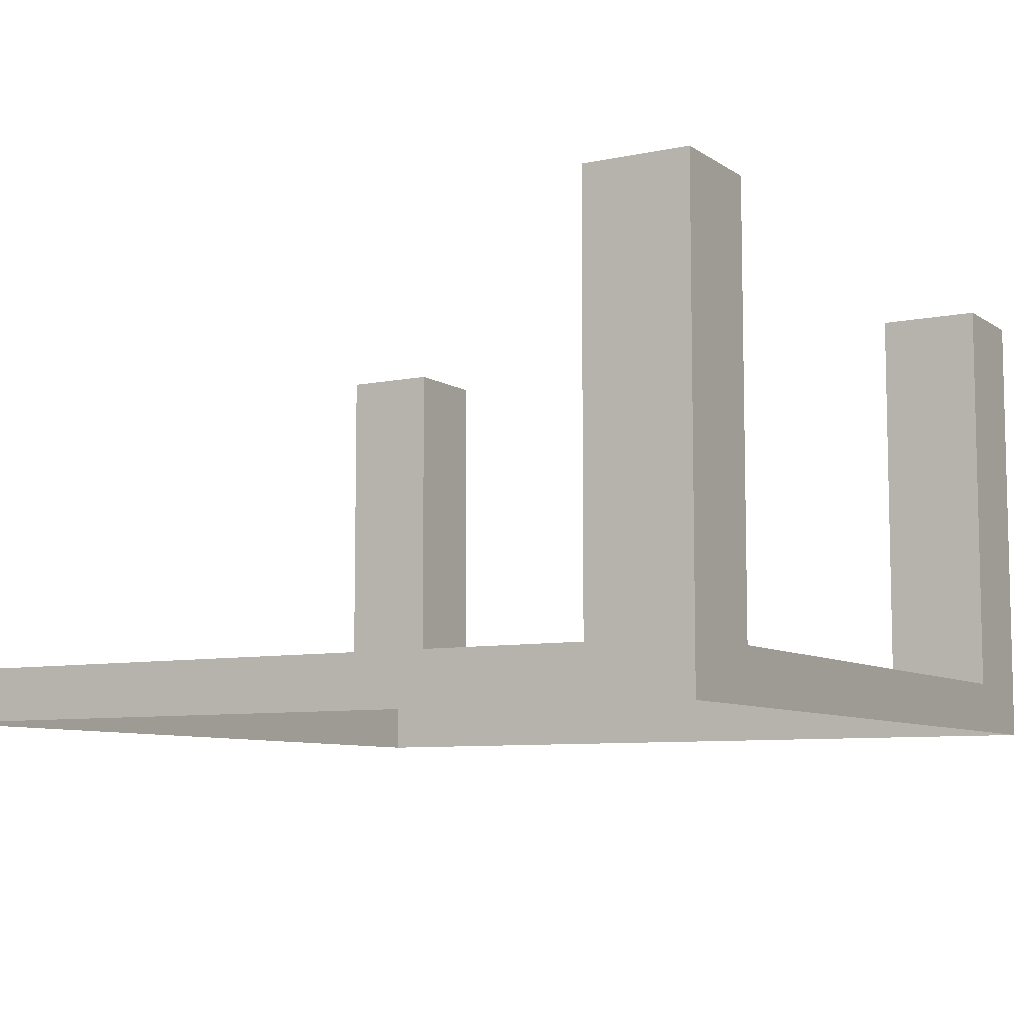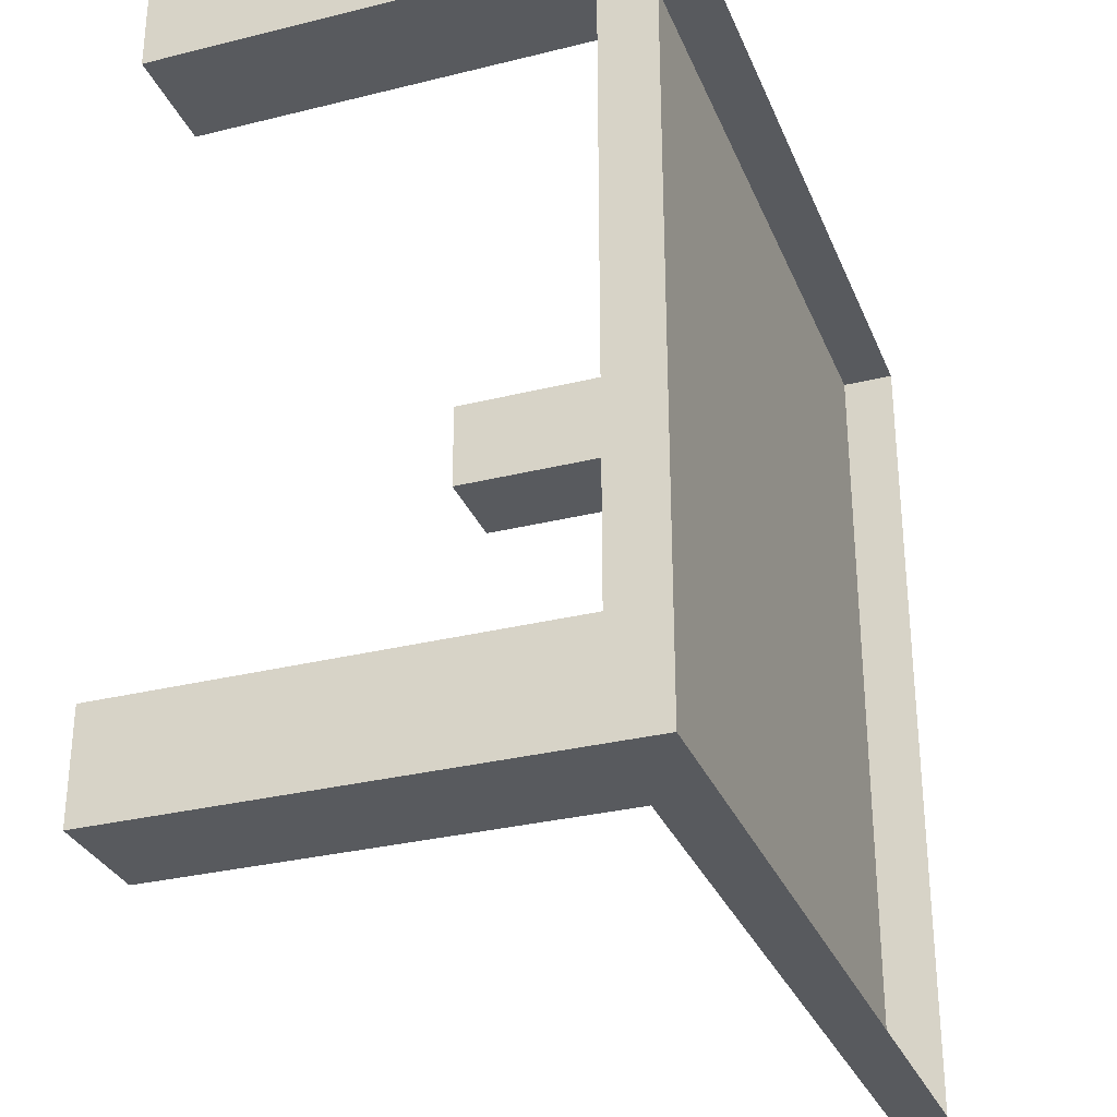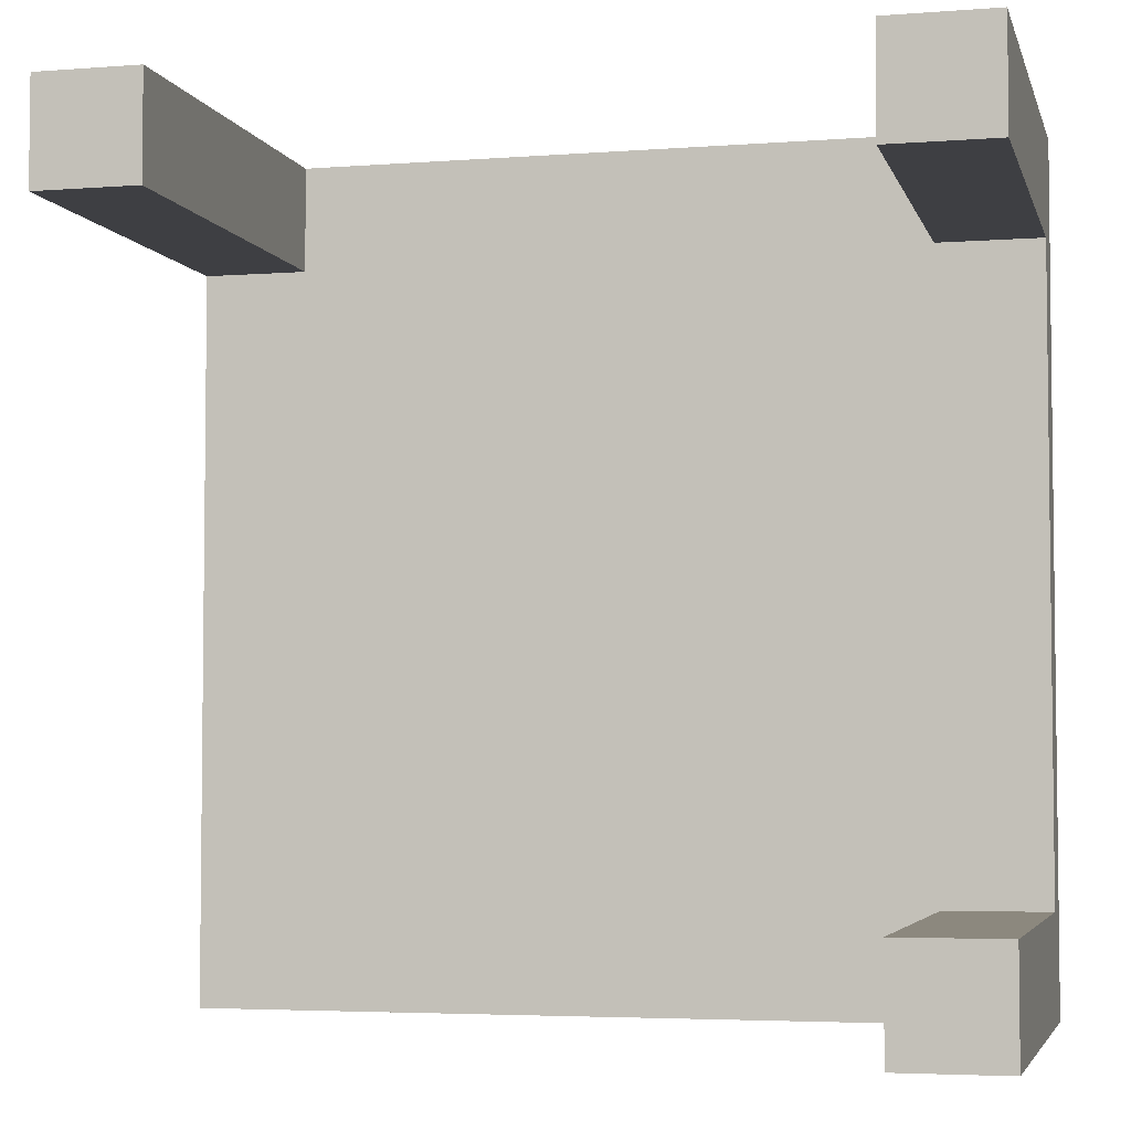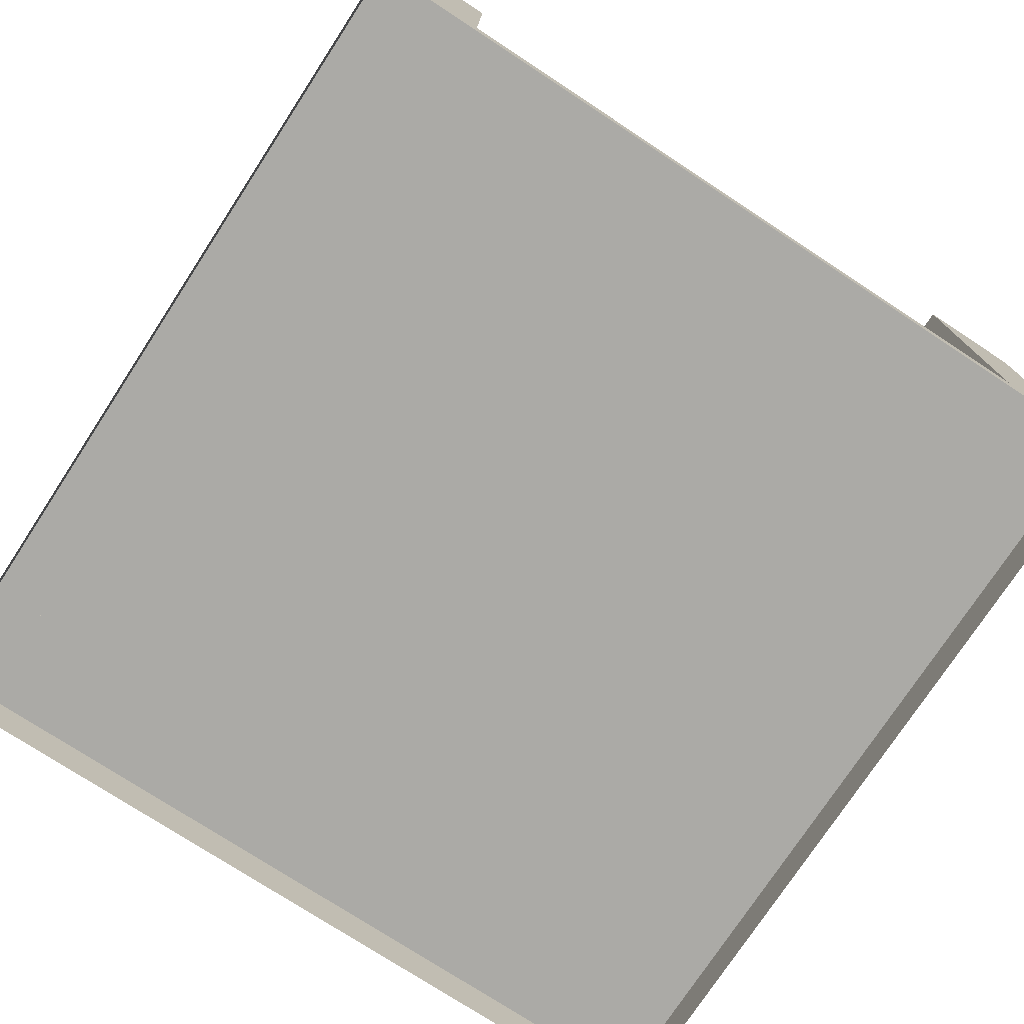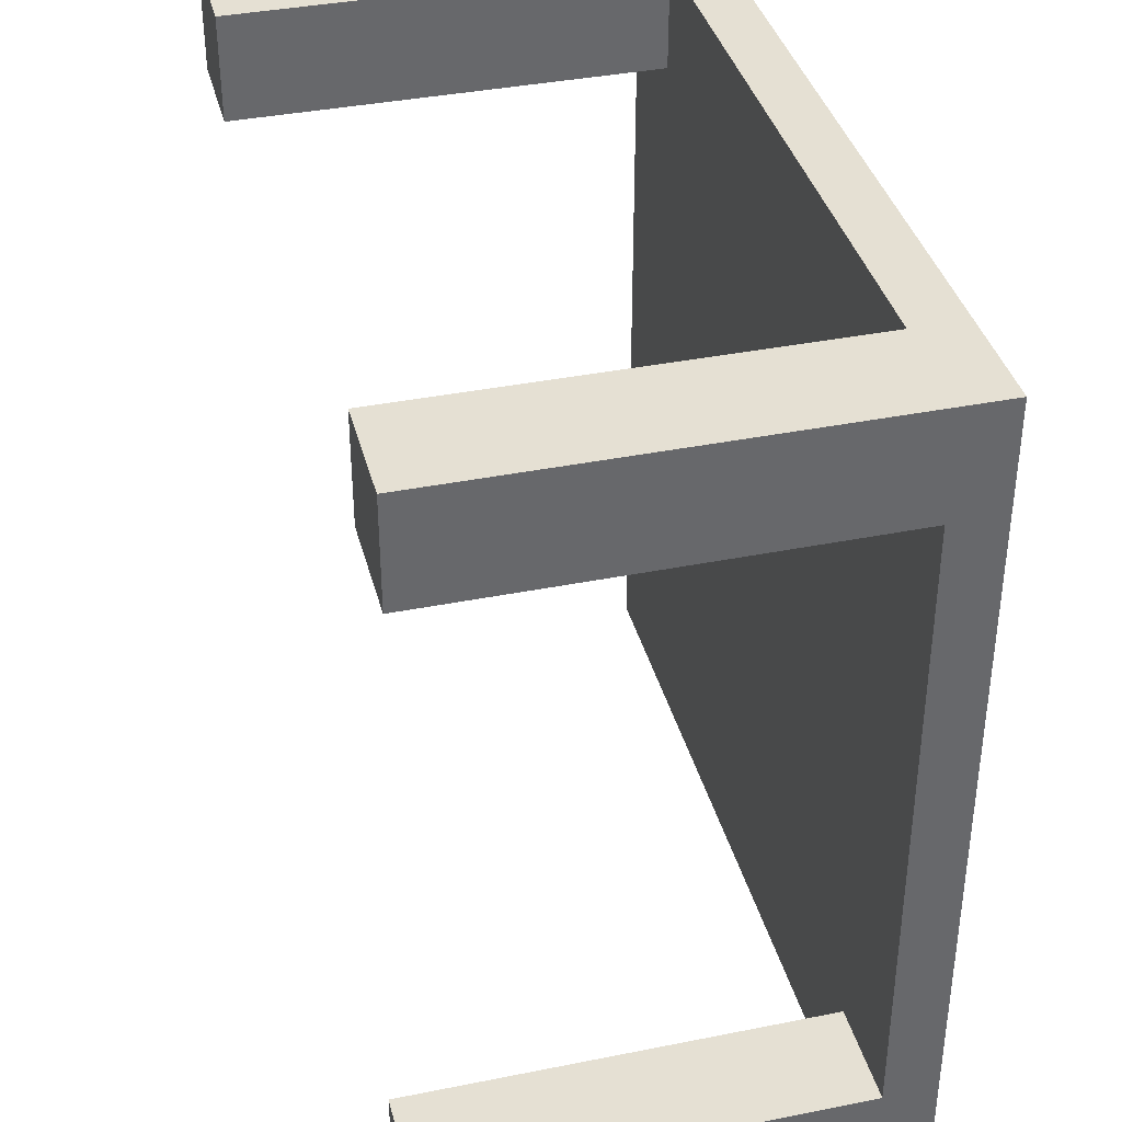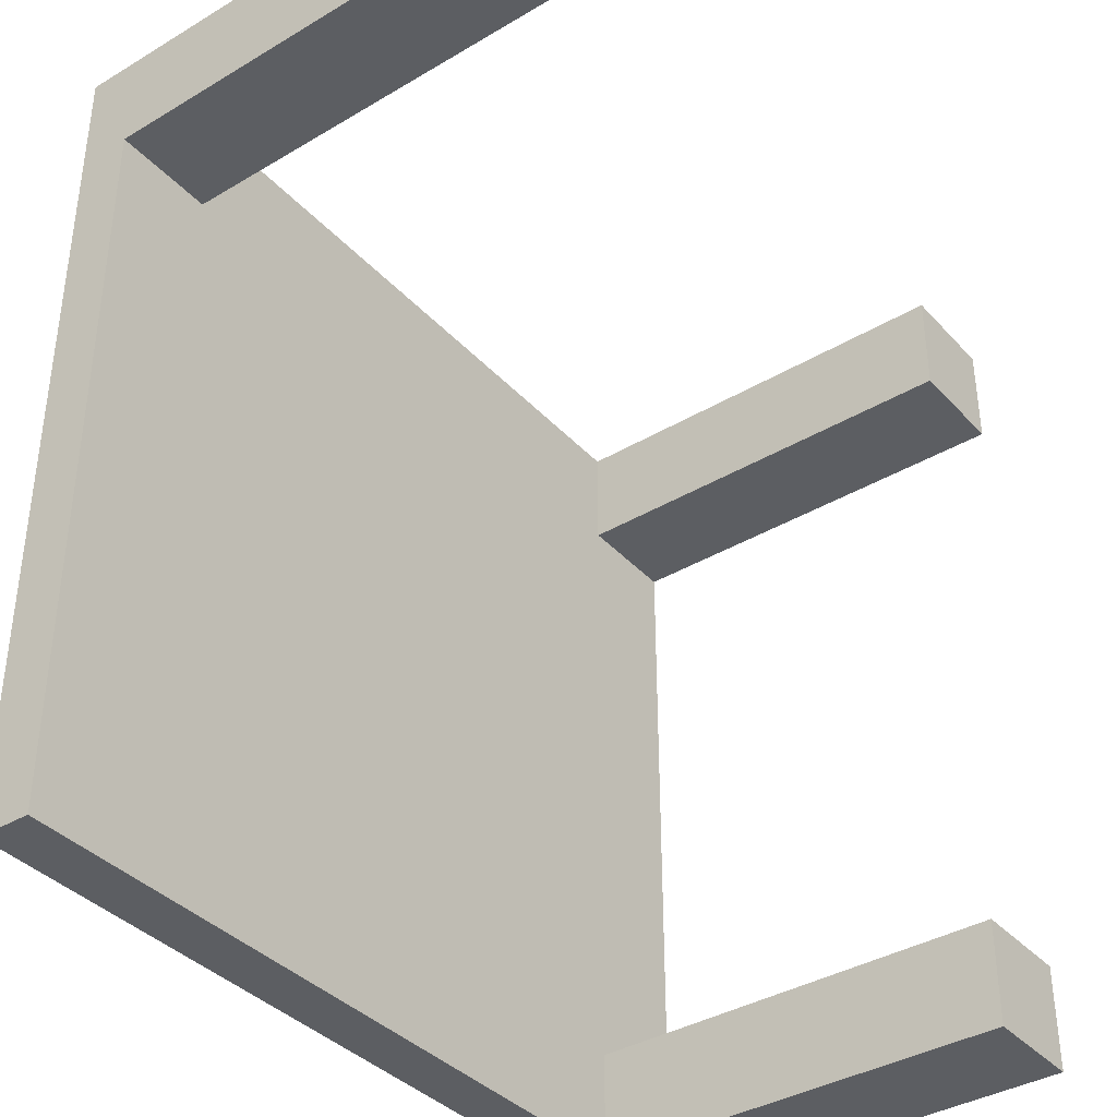
<metadata>
{"format":"obj","ext":"obj","renderer":"f3d","projection":"perspective","resolution":1024,"background":"white","views":[{"elev":-7.9,"azim":-149.8,"up":"+Y"},{"elev":-30.7,"azim":-70.3,"up":"+Z"},{"elev":-4.3,"azim":-166.1,"up":"+Z"},{"elev":-75.7,"azim":-33.2,"up":"+Y"},{"elev":37.9,"azim":-104.3,"up":"+Z"},{"elev":-38.0,"azim":127.1,"up":"+Z"}]}
</metadata>
<code>
g Mesh1 Group1 Model
v -59.06 9.843 78.74
v -59.06 88.58 78.74
v -78.74 88.58 78.74
v -78.74 9.843 78.74
f 1 2 3 4
v -59.06 9.843 59.06
v -59.06 88.58 59.06
f 1 5 6 2
v -78.74 9.843 59.06
f 7 5 1 4
v -78.74 88.58 59.06
f 5 7 8 6
f 3 8 7 4
f 2 6 8 3
g Mesh2 Group2 Model
v 78.74 9.843 78.74
v 78.74 88.58 78.74
v 59.06 88.58 78.74
v 59.06 9.843 78.74
f 9 10 11 12
v 78.74 9.843 59.06
v 78.74 88.58 59.06
f 9 13 14 10
v 59.06 9.843 59.06
f 15 13 9 12
v 59.06 88.58 59.06
f 13 15 16 14
f 11 16 15 12
f 10 14 16 11
g Mesh3 Group3 Model
v 78.74 -1.578e-30 78.74
v 78.74 -1.578e-30 -78.74
v 78.74 9.843 -78.74
f 17 18 19 9
v -78.74 -1.578e-30 -78.74
v -78.74 9.843 -78.74
f 18 20 21 19
v -78.74 -1.578e-30 78.74
f 20 22 4 21
f 22 17 9 4
f 4 9 19 21
g Mesh4 Group4 Model
v -59.06 9.843 -59.06
v -59.06 88.58 -59.06
v -78.74 88.58 -59.06
v -78.74 9.843 -59.06
f 23 24 25 26
v -59.06 9.843 -78.74
v -59.06 88.58 -78.74
f 23 27 28 24
f 21 27 23 26
v -78.74 88.58 -78.74
f 27 21 29 28
f 25 29 21 26
f 24 28 29 25

</code>
